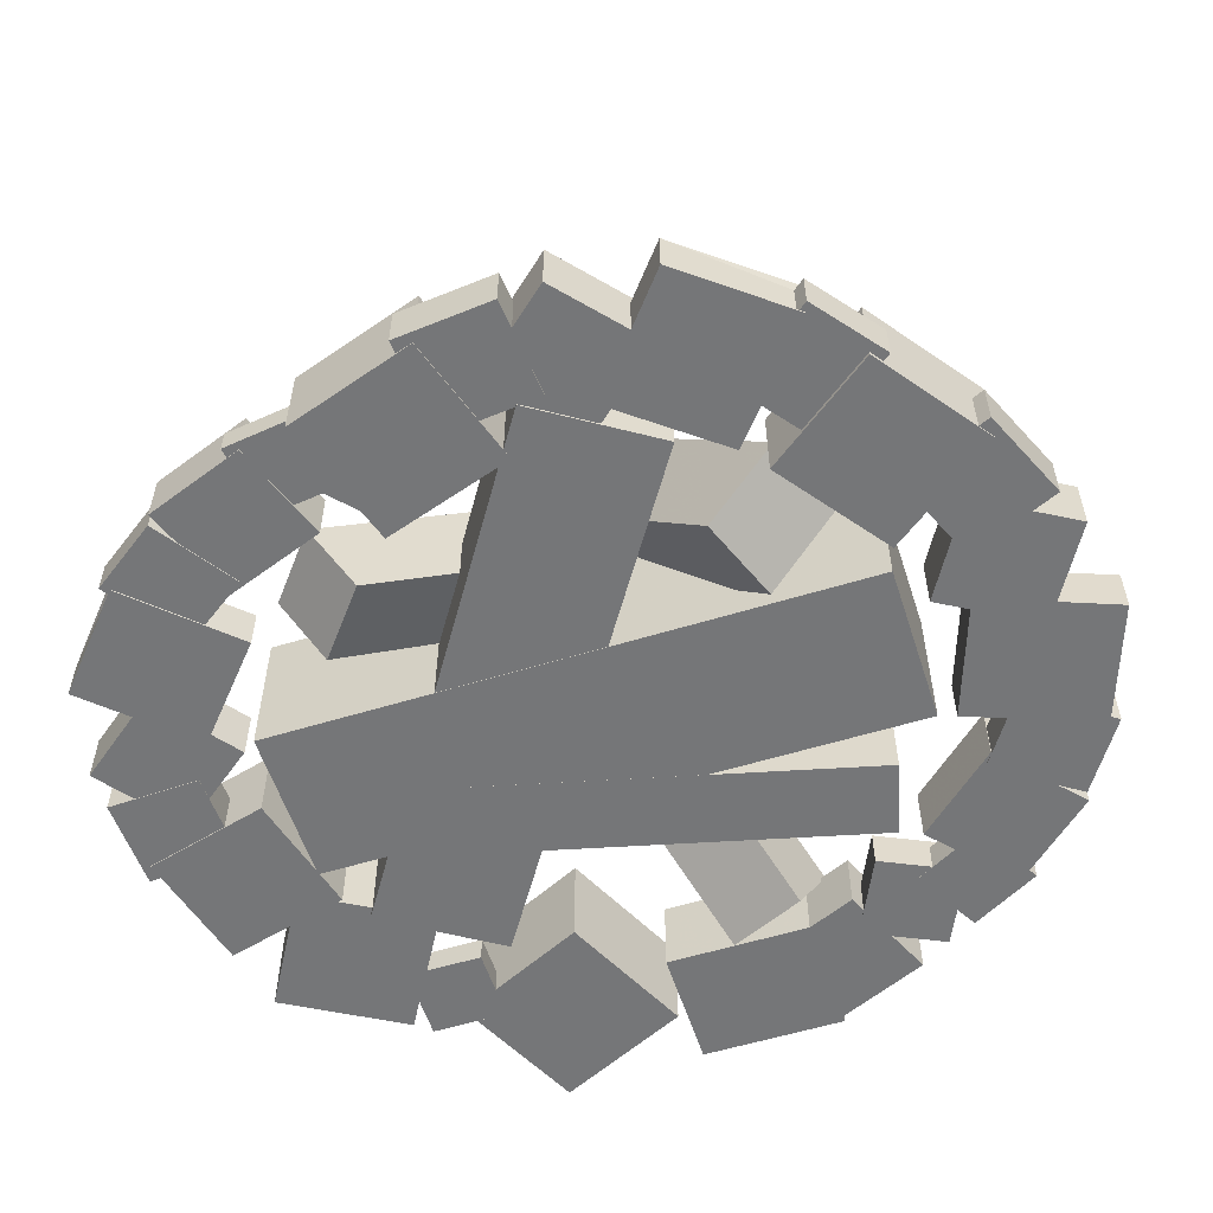
<metadata>
{"format":"obj","ext":"obj","renderer":"f3d","projection":"perspective","resolution":1024,"background":"white","views":[{"elev":-56.8,"azim":107.8,"up":"+Y"}]}
</metadata>
<code>
o Object.1
v -2.831 -0.08621 55.73
v -7.798 -0.08622 35.94
v 6.569 -0.08621 69.69
v -7.798 -0.08622 16.74
v 6.569 -0.08621 16.74
v -7.798 -0.08622 56.98
v -7.798 -0.08622 69.69
v 6.569 13.33 16.74
v -7.798 13.33 16.74
v 6.569 13.33 29
v 3.331 13.33 37.26
v 6.569 13.33 38.52
v 6.569 13.33 44.11
v -1.271 13.33 41.72
v -7.798 13.33 38.8
v 1.572 13.33 48.06
v 6.569 13.33 54.21
v -4.224 13.33 48.31
v -7.798 13.33 46.71
v 6.569 13.33 69.69
v -7.798 13.33 69.69
v 6.569 11.97 29.02
v 6.569 3.083 29.13
v 6.569 10.79 39.77
v 6.569 -0.04404 39.77
v 6.569 -0.04404 54.28
v 6.569 5.696 54.28
v 6.569 11.15 36.52
v -7.798 -0.04404 63.53
v -7.798 9.329 63.53
v -7.798 -0.04404 56.98
v -13.56 -0.04404 67.24
v -13.56 10.79 67.24
v -20.16 -0.04404 56.98
v -20.16 10.79 56.98
v -11.12 -0.04404 51.16
v -11.12 7.787 51.16
v -7.798 7.787 49.02
v -7.798 10.79 49.02
v 22.66 -0.04404 29.4
v 22.66 10.79 29.4
v 29.27 -0.04403 39.66
v 29.27 10.79 39.66
v 12.89 10.79 50.21
v 12.93 6.254 50.18
v 6.666 6.841 54.22
v 6.569 10.79 54.28
v 6.629 10.79 54.24
v -9.549 -0.04404 57.42
v 11.58 10.79 38.13
v 10.04 10.79 37.53
v 6.569 10.79 48.11
v 12.41 10.79 36.01
v 9.373 10.79 45.89
v 6.569 10.79 54.17
v -7.798 10.79 63.53
v 12.43 8.097 35.99
v -7.798 11.01 46.71
v -7.798 9.084 38.8
v -7.798 7.787 35.94
v -7.798 -0.06112 35.94
v -18.3 -0.09473 22.57
v -18.3 7.787 22.57
v -11.58 -0.09473 20.88
v -11.58 7.787 20.88
v -2.831 -0.09473 55.73
v -9.549 -0.09473 57.42
v -15.04 4.371 35.56
v -15.04 7.787 35.56
v -12.8 7.752 44.48
v -12.8 7.787 44.48
v -12.74 7.787 44.5
v -9.79 7.787 37.91
v -25.44 -0.4817 38.82
v -29.11 6.275 37.17
v -22.49 -0.4817 32.22
v -26.15 6.275 30.58
v 2.532 15.81 43.42
v 2.15 16.11 43.25
v 1.129 20.3 42.79
v 1.114 24.03 42.79
v 5.052 19.62 44.55
v 4.56 20.53 44.33
v 2.969 18.02 51.53
v -0.6952 24.77 49.89
v 0.1111 15.2 46.3
v 3.452 18.02 50.46
v 1.175 33.3 42.51
v -0.07641 24.12 45.82
v -1.229 27.77 48.72
v 7.744 -0.6355 26.18
v 10.15 4.899 19.98
v 8.617 33.3 45.4
v 17.59 4.899 22.86
v 8.466 20.63 45.94
v 8.727 20.93 45.27
v 8.736 19.78 45.26
v 15.19 -0.6355 29.07
v 6.213 27.77 51.6
v 5.421 16.67 41.13
v 0.7216 24.77 46.73
v 6.01 21.8 46.06
v 12.39 -0.4504 61.12
v 18.12 -0.3689 56.46
v 5.161 16.16 40.8
v 20.99 5.304 60.08
v 2.284 21.75 49.09
v 15.25 5.223 64.74
v 2.057 21.3 48.8
f 1 2 3
f 1 3 6
f 6 66 1
f 66 64 1
f 66 67 64
f 67 62 64
f 62 63 64
f 64 63 65
f 60 64 65
f 60 61 64
f 61 2 64
f 2 61 4
f 61 60 4
f 15 4 60
f 59 15 60
f 59 60 58
f 59 58 72
f 73 59 72
f 73 72 60
f 69 73 60
f 69 60 63
f 63 68 69
f 77 69 68
f 76 77 68
f 68 70 76
f 76 70 74
f 74 75 76
f 74 71 75
f 71 19 75
f 85 75 19
f 85 19 18
f 84 85 18
f 84 18 87
f 109 84 87
f 87 107 109
f 82 109 107
f 102 82 107
f 102 107 95
f 95 90 102
f 102 90 101
f 101 83 102
f 100 102 83
f 100 83 80
f 100 80 50
f 50 97 100
f 100 97 54
f 105 100 54
f 105 54 13
f 105 13 79
f 78 79 13
f 78 13 86
f 86 18 78
f 18 14 78
f 14 18 16
f 13 14 16
f 14 13 15
f 14 15 81
f 80 14 81
f 80 81 11
f 11 12 80
f 12 11 13
f 13 52 12
f 52 24 12
f 12 24 28
f 28 57 12
f 51 12 57
f 51 57 24
f 25 24 57
f 41 25 57
f 41 57 53
f 53 50 41
f 52 41 50
f 50 51 52
f 52 54 41
f 41 54 43
f 41 43 42
f 40 41 42
f 42 26 40
f 40 26 25
f 25 26 5
f 23 25 5
f 22 23 5
f 22 5 8
f 10 22 8
f 8 9 10
f 10 9 11
f 11 88 10
f 88 92 10
f 88 93 92
f 93 94 92
f 92 94 91
f 91 22 92
f 94 98 91
f 91 98 23
f 23 98 28
f 94 93 98
f 53 98 93
f 93 88 99
f 95 93 99
f 95 96 93
f 96 50 93
f 96 95 106
f 96 106 44
f 96 44 97
f 104 44 106
f 104 106 103
f 103 46 104
f 104 46 45
f 45 46 42
f 44 45 42
f 46 27 42
f 27 46 47
f 20 27 47
f 20 47 17
f 17 18 20
f 55 17 47
f 48 55 47
f 17 55 48
f 103 17 48
f 108 17 103
f 108 107 17
f 107 108 106
f 3 27 20
f 21 3 20
f 19 21 20
f 21 19 56
f 21 56 30
f 29 21 30
f 30 33 29
f 33 32 29
f 32 34 29
f 29 34 49
f 29 49 31
f 29 31 6
f 7 29 6
f 49 6 31
f 67 6 49
f 36 67 49
f 34 36 49
f 34 35 36
f 36 35 37
f 36 37 70
f 71 70 37
f 37 38 71
f 72 71 38
f 38 37 39
f 38 39 60
f 35 39 37
f 33 39 35
f 56 39 33
f 33 35 34
f 32 33 34
f 7 21 29
f 56 33 30
f 39 56 19
f 58 39 19
f 7 3 21
f 3 26 27
f 46 48 47
f 103 48 46
f 106 108 103
f 45 44 104
f 88 90 99
f 90 88 89
f 81 89 88
f 77 89 81
f 77 85 89
f 85 101 89
f 9 15 11
f 10 92 22
f 8 5 9
f 5 4 9
f 5 3 4
f 23 22 91
f 3 5 26
f 26 42 27
f 44 42 43
f 44 43 54
f 50 53 93
f 57 98 53
f 40 25 41
f 24 25 23
f 51 50 12
f 98 57 28
f 24 23 28
f 24 52 51
f 11 81 88
f 79 14 80
f 79 80 82
f 82 100 79
f 15 69 81
f 13 11 15
f 17 16 18
f 17 87 16
f 87 86 16
f 13 16 86
f 78 14 79
f 13 54 52
f 105 79 100
f 54 97 44
f 97 50 96
f 50 80 12
f 80 83 82
f 101 109 83
f 89 101 90
f 95 99 90
f 107 106 95
f 102 100 82
f 109 82 83
f 87 17 107
f 109 101 84
f 86 87 18
f 85 84 101
f 19 20 18
f 75 85 77
f 72 19 71
f 70 71 74
f 68 36 70
f 76 75 77
f 77 81 69
f 68 63 36
f 73 69 15
f 38 60 72
f 58 19 72
f 58 60 39
f 59 73 15
f 15 9 4
f 60 65 63
f 62 36 63
f 62 67 36
f 67 66 6
f 3 7 6
f 2 4 3
f 2 1 64
o Object.2
v 25.39 7.451 13.6
v 24.32 3.862 12.81
v 17.02 -0.01688 7.415
v 24.32 0.2173 12.81
v 15.75 -0.1273 6.475
v 25.39 0.2173 13.6
v 25.39 -0.1273 13.6
v 25.39 3.862 13.6
v 15.75 4.219 6.475
v 15.75 7.451 6.475
v 17.02 4.219 7.415
v 15.75 -0.01688 6.475
v 18.26 -0.1273 23.24
v 20.58 0.2173 20.11
v 18.26 7.451 23.24
v 20.58 3.862 20.11
v 8.621 -0.1273 16.11
v 8.621 7.451 16.11
v 10.97 -0.01688 12.94
v 10.97 4.219 12.94
v 9.572 -0.01688 2.877
v 9.572 4.219 2.877
v 17.49 -0.01688 6.358
v 17.49 4.219 6.358
v 6.09 -0.01688 10.79
v 8.523 0.03418 5.26
v 8.523 4.219 5.26
v 6.09 0.03418 10.79
v 11.19 4.219 9.773
v 8.029 4.219 11.64
v 8.029 0.03418 11.64
v 6.286 0.03418 1.475
v 6.286 5.264 1.475
v 11.19 5.264 9.773
v 2.894 0.03418 14.68
v 2.894 5.264 14.68
v 1.221 0.03418 11.85
v 1.221 4.354 11.85
v -2.012 4.354 6.381
v -2.012 5.264 6.381
v -0.1286 0.03418 5.268
v 2.248 0.03418 11.49
v -12.11 3.75 3.81
v -2.141 0.03221 0
v -12.11 0.1455 3.81
v -12.78 0.1455 3.755
v -12.78 0.03221 3.755
v -12.78 3.75 3.755
v -12.78 4.354 3.755
v -2.141 4.354 0
v -0.1286 4.354 5.268
v 2.248 0.03221 11.49
v -8.392 0.03221 15.24
v -8.392 4.354 15.24
v -9.838 0.1455 11.46
v -9.838 3.75 11.46
v -19.13 0.1455 6.971
v -19.13 3.75 6.971
v -12.77 0.1455 2.824
v -12.77 3.75 2.824
v -14.21 0.1455 14.35
v -17.62 0.2315 9.238
v -17.62 3.75 9.238
v -14.21 0.2315 14.35
v -12.89 3.75 13.48
v -12.89 0.2315 13.48
v -26.59 5.55 14.26
v -20.09 0.2315 7.02
v -25.73 2.927 13.3
v -25.73 0.3211 13.3
v -26.59 0.3211 14.26
v -26.59 0.2315 14.26
v -26.59 2.927 14.26
v -20.09 5.55 7.02
v -12.85 5.55 13.52
v -12.85 0.2315 13.52
v -19.35 0.2315 20.76
v -19.35 5.55 20.76
v -21.73 0.3211 18.62
v -21.73 2.927 18.62
v -29.97 0.3211 18.97
v -29.97 2.927 18.97
v -26.55 0.3211 12.85
v -26.55 2.927 12.85
v -23.84 0.3211 22.39
v -28.12 0.3625 20
v -28.12 2.927 20
v -23.84 0.3625 22.39
v -24.27 2.927 18.19
v -23 2.927 20.89
v -23 0.3625 20.89
v -31.35 0.3625 21.52
v -31.35 3.775 21.52
v -24.27 3.775 18.19
v -25.77 3.775 27.54
v -25.77 0.394 27.54
v -20.94 0.3625 25.27
v -28.02 0.394 28.6
v -28.02 0.3625 28.6
v -20.94 3.775 25.27
v -29.24 0.394 26
v -29.24 3.775 26
v 36.46 7.582 45.21
v 32.75 -0.05679 56.67
v 35.97 4.334 46.72
v 35.97 0.05418 46.72
v 36.46 0.05418 45.21
v 36.46 -0.05679 45.21
v 36.46 4.334 45.21
v 32.75 7.582 56.67
v 27.48 1.001 54.96
v 22.76 1.041 53.43
v 21.29 -0.05678 52.96
v 22.76 4.1 53.43
v 21.29 7.582 52.96
v 27.48 1.041 54.96
v 32.69 1.001 56.65
v 25 -0.05678 41.5
v 25 7.582 41.5
v 28.78 0.05419 42.72
v 28.78 4.334 42.72
v 37.13 0.05418 46.83
v 37.92 0.05419 38.17
v 37.13 4.334 46.83
v 37.92 4.334 38.17
v 29.27 0.05419 37.38
v 35.31 0.1055 37.94
v 35.31 4.334 37.94
v 29.27 0.1055 37.38
v 31.86 4.334 41.92
v 29.07 4.334 39.5
v 29.07 0.1055 39.5
v 38.2 0.1055 34.6
v 38.2 5.384 34.6
v 31.86 5.384 41.92
v 24.54 0.1055 35.58
v 24.54 5.384 35.58
v 26.7 0.1055 33.08
v 26.7 4.469 33.08
v 30.88 4.469 28.26
v 30.88 5.384 28.26
v 32.54 0.1055 29.69
v 27.37 0.1055 33.95
v 30.1 3.862 17.81
v 36.92 0.1035 26.09
v 30.1 0.2173 17.81
v 29.94 0.2173 17.16
v 29.94 0.1035 17.16
v 29.94 3.862 17.16
v 29.94 4.469 17.16
v 36.92 4.469 26.09
v 32.54 4.469 29.69
v 27.37 0.1035 33.95
v 20.4 0.1035 25.01
v 20.4 4.469 25.01
v 23.54 0.2173 22.42
v 23.54 3.862 22.42
v 24.85 0.2173 12.14
v 24.85 3.862 12.14
v 30.83 0.2173 16.87
v 30.83 3.862 16.87
v -3.248 7.61 82.97
v -14.32 0.5731 80.08
v -4.709 4.524 82.59
v -4.709 0.6785 82.59
v -3.248 0.6785 82.97
v -3.248 0.5731 82.97
v -3.248 4.524 82.97
v -14.32 7.61 80.08
v -12.81 0.5813 74.28
v -11.55 0.5813 69.45
v -11.43 0.5731 69.01
v -11.43 7.61 69.01
v -11.55 7.61 69.45
v -12.81 7.61 74.28
v -0.3579 0.5731 71.9
v -0.3579 7.61 71.9
v -1.31 0.6785 75.55
v -1.31 4.524 75.55
v -9.77 7.61 72.51
v 3.505 0.6785 83.97
v 3.505 4.524 83.97
v -4.746 0.6785 83.69
v -4.746 4.524 83.69
v 3.777 0.6785 75.72
v 3.587 0.7272 81.48
v 3.587 4.524 81.48
v 3.777 0.7272 75.72
v -0.3825 4.524 78.43
v 1.756 4.524 75.65
v 1.756 0.7272 75.65
v 6.914 0.7272 84.04
v 6.914 5.522 84.04
v -0.3825 5.522 78.43
v 5.227 0.7272 71.13
v 5.227 5.522 71.13
v 7.715 0.7272 73.05
v 7.715 4.652 73.05
v 12.52 4.652 76.74
v 12.52 5.522 76.74
v 11.25 0.7272 78.4
v 6.934 0.7272 73.73
v 22.39 4.076 75.43
v 14.91 0.7254 82.35
v 22.39 0.8335 75.43
v 23 0.8335 75.24
v 23 0.7254 75.24
v 23 4.076 75.24
v 23 4.652 75.24
v 14.91 4.652 82.35
v 11.25 4.652 78.4
v 6.934 0.7254 73.73
v 15.03 0.7254 66.62
v 15.03 4.652 66.62
v 17.65 0.8335 69.46
v 17.65 4.076 69.46
v 27.48 0.8335 70.14
v 27.48 4.076 70.14
v 23.32 0.8335 76.07
v 23.32 4.076 76.07
v 20.5 0.8335 65.34
v 25.34 0.9156 68.66
v 25.34 4.076 68.66
v 20.5 0.9156 65.34
v 19.64 4.076 66.59
v 19.64 0.9156 66.59
v 31.5 5.794 61.03
v 28.32 0.9156 69.75
v 31.08 3.29 62.18
v 31.08 1.001 62.18
v 31.5 1.001 61.03
v 31.5 0.9156 61.03
v 31.5 3.29 61.03
v 28.32 5.794 69.75
v 19.59 5.794 66.57
v 19.59 0.9156 66.57
v 22.78 0.9156 57.84
v 22.78 5.794 57.84
v 25.65 1.001 58.89
v 25.65 3.29 58.89
v 31.97 1.001 62.29
v 31.97 3.29 62.29
v 26.18 1.001 54.8
v 26.18 1.041 54.8
v 25.97 3.29 56.42
v 28.05 3.29 58.36
v 30.35 3.29 55.89
v 32.69 3.29 56.65
v 25.97 1.041 56.42
v 28.05 4.1 58.36
v 30.35 4.1 55.89
v -20.32 0.5813 78.65
v -20.32 8.379 78.65
v -26.46 0.5813 68.1
v -26.46 8.379 68.1
v -24.11 0.613 66.73
v -21 0.613 64.92
v -15.91 0.5813 61.96
v -15.91 8.379 61.96
v -21 2.921 64.92
v -9.77 8.379 72.51
v -33.18 0.394 24.26
v -37.08 0.394 33.08
v -36.72 0.4105 32.27
v -33.18 5.625 24.26
v -36.72 5.625 32.27
v -37.08 0.4105 33.08
v -24.36 5.625 28.17
v -24.36 0.394 28.17
v -26.23 0.4105 32.39
v -28.26 0.4105 36.98
v -28.26 0.394 36.98
v -26.23 5.625 32.39
v -26.23 5.625 32.27
v -27.72 2.921 62.72
v -27.72 0.6318 62.72
v -27.72 0.613 66.73
v -27.72 0.6318 60.01
v -27.72 0.613 60.01
v -27.72 2.921 66.73
v -21 0.613 60.01
v -24.84 0.6318 60.01
v -21 2.921 60.01
v -24.84 2.921 60.01
v -24.11 2.921 66.73
v -26.43 2.921 63.34
v -37.3 0.4105 45.09
v -37.3 7.49 45.09
v -37.3 0.4105 32.27
v -37.3 7.49 32.27
v -26.23 7.49 32.27
v -26.23 0.4105 45.09
v -26.23 7.49 45.09
v -38.2 0.6318 57.72
v -38.2 9.269 57.72
v -32.58 0.6318 45.94
v -32.58 9.269 45.94
v -20.81 0.6318 51.57
v -20.81 9.269 51.57
v -26.43 9.269 63.34
f 110 111 112
f 110 112 120
f 110 120 119
f 110 119 124
f 124 125 110
f 117 110 125
f 125 266 117
f 266 258 117
f 258 270 117
f 268 117 270
f 268 270 269
f 267 268 269
f 269 256 267
f 115 267 256
f 265 115 256
f 265 256 257
f 263 265 257
f 263 257 254
f 262 263 254
f 262 254 252
f 247 262 252
f 247 252 245
f 245 246 247
f 247 246 248
f 264 247 248
f 264 248 249
f 264 249 260
f 259 264 260
f 259 260 253
f 258 259 253
f 254 253 260
f 261 254 260
f 261 251 254
f 251 261 242
f 251 242 252
f 242 236 252
f 242 243 236
f 236 243 237
f 236 237 234
f 232 236 234
f 233 232 234
f 233 234 218
f 214 233 218
f 218 212 214
f 212 213 214
f 214 213 215
f 215 213 216
f 216 231 215
f 231 233 215
f 232 231 216
f 232 216 235
f 216 229 235
f 235 229 238
f 236 235 238
f 238 245 236
f 238 241 245
f 241 240 245
f 241 229 240
f 229 230 240
f 230 239 240
f 239 244 240
f 244 246 240
f 246 244 250
f 250 244 243
f 250 243 261
f 249 250 261
f 239 237 244
f 239 218 237
f 230 218 239
f 229 227 230
f 227 228 230
f 212 230 228
f 228 224 212
f 224 219 212
f 219 224 357
f 219 357 213
f 226 213 357
f 226 357 350
f 350 340 226
f 340 348 226
f 226 348 220
f 348 352 220
f 352 353 220
f 353 225 220
f 221 220 225
f 220 221 213
f 222 213 221
f 222 221 224
f 222 224 227
f 217 222 227
f 217 227 216
f 223 224 221
f 221 354 223
f 359 223 354
f 355 359 354
f 354 349 355
f 349 342 355
f 357 355 342
f 357 342 351
f 338 351 342
f 342 336 338
f 336 337 338
f 338 337 339
f 339 337 340
f 341 340 337
f 341 337 333
f 346 341 333
f 346 333 345
f 345 344 346
f 344 347 346
f 346 347 348
f 348 347 349
f 347 336 349
f 344 336 347
f 343 336 344
f 343 344 332
f 331 343 332
f 331 332 327
f 326 331 327
f 326 327 328
f 328 315 326
f 330 326 315
f 324 330 315
f 324 315 316
f 322 324 316
f 316 321 322
f 322 321 306
f 322 306 323
f 323 306 307
f 323 307 308
f 323 308 319
f 318 323 319
f 318 319 312
f 317 318 312
f 312 329 317
f 327 317 329
f 327 325 317
f 314 329 312
f 312 313 314
f 314 313 315
f 328 329 314
f 317 325 318
f 313 312 319
f 320 313 319
f 320 310 313
f 310 311 313
f 321 313 311
f 310 301 311
f 301 295 311
f 295 304 311
f 306 311 304
f 304 305 306
f 304 299 305
f 303 305 299
f 298 303 299
f 288 298 299
f 287 288 299
f 300 287 299
f 300 297 287
f 294 287 297
f 295 294 297
f 290 294 295
f 290 295 291
f 290 291 292
f 290 292 275
f 275 292 274
f 274 272 275
f 276 275 272
f 272 281 276
f 276 281 285
f 285 287 276
f 285 286 287
f 282 286 285
f 286 282 271
f 286 271 288
f 277 288 271
f 277 271 273
f 273 293 277
f 293 291 277
f 296 277 291
f 298 277 296
f 274 293 273
f 271 272 273
f 271 278 272
f 272 278 284
f 279 272 284
f 279 284 361
f 361 367 279
f 280 279 367
f 367 368 280
f 368 283 280
f 280 283 282
f 281 280 282
f 368 370 283
f 289 283 370
f 289 370 284
f 370 362 284
f 271 283 289
f 370 368 362
f 368 364 362
f 362 364 363
f 361 362 363
f 364 394 363
f 394 365 363
f 365 366 363
f 367 363 366
f 390 366 365
f 386 390 365
f 388 390 386
f 388 386 387
f 391 388 387
f 387 405 391
f 405 407 391
f 407 408 391
f 408 393 391
f 392 391 393
f 392 393 389
f 394 392 389
f 394 389 386
f 384 386 389
f 389 395 384
f 395 409 384
f 409 403 384
f 385 384 403
f 403 405 385
f 403 404 405
f 404 406 405
f 408 406 404
f 409 408 404
f 409 404 403
f 395 393 409
f 384 385 386
f 369 392 394
f 368 369 394
f 366 369 368
f 392 369 366
f 395 389 393
f 390 391 392
f 408 409 393
f 406 408 407
f 405 406 407
f 387 385 405
f 385 387 386
f 390 388 391
f 390 392 366
f 365 394 386
f 364 368 394
f 367 366 368
f 363 367 361
f 361 284 362
f 279 280 272
f 284 278 289
f 271 289 278
f 282 283 271
f 281 282 285
f 281 272 280
f 287 275 276
f 273 272 274
f 292 293 274
f 291 293 292
f 295 296 291
f 295 302 296
f 302 303 296
f 290 275 294
f 275 287 294
f 297 300 304
f 287 286 288
f 288 277 298
f 298 296 303
f 303 302 305
f 305 302 309
f 305 309 307
f 309 302 320
f 308 309 320
f 301 320 302
f 300 299 304
f 297 304 295
f 301 302 295
f 310 320 301
f 323 318 325
f 323 325 324
f 334 324 325
f 334 325 332
f 334 335 324
f 335 333 324
f 335 334 345
f 319 308 320
f 308 307 309
f 306 305 307
f 306 321 311
f 313 321 316
f 322 323 324
f 316 315 313
f 330 324 333
f 331 330 333
f 314 315 328
f 327 329 328
f 326 330 331
f 327 332 325
f 337 343 331
f 334 332 344
f 345 334 344
f 333 335 345
f 346 348 341
f 331 333 337
f 336 343 337
f 339 351 338
f 350 351 339
f 356 355 357
f 357 360 356
f 356 360 355
f 342 349 336
f 354 348 349
f 354 358 348
f 358 353 348
f 221 353 358
f 360 359 355
f 360 223 359
f 358 354 221
f 360 224 223
f 213 222 217
f 221 225 353
f 352 348 353
f 348 340 341
f 350 339 340
f 357 351 350
f 220 213 226
f 360 357 224
f 224 228 227
f 241 238 229
f 229 216 227
f 217 216 213
f 212 219 213
f 218 230 212
f 215 233 214
f 231 232 233
f 232 235 236
f 237 218 234
f 243 244 237
f 242 261 243
f 253 254 255
f 255 270 253
f 255 254 256
f 264 259 266
f 265 264 266
f 265 266 123
f 260 249 261
f 249 248 250
f 263 247 264
f 246 250 248
f 245 240 246
f 236 245 252
f 251 252 254
f 263 262 247
f 263 264 265
f 257 256 254
f 265 123 115
f 123 116 115
f 116 114 115
f 113 115 114
f 112 113 114
f 112 114 121
f 121 132 112
f 132 133 112
f 131 133 132
f 130 131 132
f 130 135 131
f 135 136 131
f 136 118 131
f 138 118 136
f 138 136 143
f 138 143 139
f 129 138 139
f 128 129 139
f 140 128 139
f 140 139 144
f 137 140 144
f 137 144 135
f 135 134 137
f 134 128 137
f 121 128 134
f 130 121 134
f 135 144 151
f 141 135 151
f 150 141 151
f 150 151 153
f 160 150 153
f 160 153 159
f 159 148 160
f 148 149 160
f 149 142 160
f 141 160 142
f 149 145 142
f 145 143 142
f 145 149 147
f 146 145 147
f 163 146 147
f 163 147 148
f 162 146 163
f 162 163 164
f 162 164 156
f 162 156 153
f 161 162 153
f 156 155 153
f 154 153 155
f 154 155 168
f 168 169 154
f 154 169 152
f 152 169 157
f 157 158 152
f 158 159 152
f 158 163 159
f 163 158 165
f 157 165 158
f 167 165 157
f 167 172 165
f 174 165 172
f 174 172 184
f 185 174 184
f 185 184 186
f 186 173 185
f 173 175 185
f 175 173 164
f 174 175 164
f 170 164 173
f 171 170 173
f 171 173 177
f 177 183 171
f 171 183 172
f 176 183 177
f 176 177 178
f 182 176 178
f 178 193 182
f 193 191 182
f 196 182 191
f 195 196 191
f 190 195 191
f 190 191 192
f 192 180 190
f 194 190 180
f 188 194 180
f 188 180 181
f 186 188 181
f 186 187 188
f 188 187 189
f 199 188 189
f 189 198 199
f 198 203 199
f 203 209 199
f 206 199 209
f 204 206 209
f 204 205 206
f 205 207 206
f 208 206 207
f 210 208 207
f 207 372 210
f 371 210 372
f 371 372 373
f 371 373 374
f 374 373 375
f 374 375 377
f 374 377 211
f 210 374 211
f 202 210 211
f 203 202 211
f 204 203 211
f 202 203 196
f 201 210 202
f 201 202 195
f 195 197 201
f 201 197 208
f 195 194 197
f 204 211 377
f 378 204 377
f 378 377 382
f 379 378 382
f 379 382 401
f 401 380 379
f 401 376 380
f 380 376 372
f 381 380 372
f 378 381 372
f 381 378 380
f 396 376 401
f 401 402 396
f 402 397 396
f 396 397 398
f 397 399 398
f 398 399 373
f 376 398 373
f 397 400 399
f 399 400 383
f 375 399 383
f 383 400 382
f 402 400 397
f 400 402 401
f 396 398 376
f 400 401 382
f 379 380 378
f 377 383 382
f 375 383 377
f 375 373 399
f 373 372 376
f 371 374 210
f 378 372 207
f 201 208 210
f 206 208 197
f 200 206 197
f 200 197 188
f 205 378 207
f 205 204 378
f 200 199 206
f 209 203 204
f 198 196 203
f 189 182 198
f 199 200 188
f 187 176 189
f 176 187 184
f 181 180 177
f 179 177 180
f 194 188 197
f 179 180 192
f 192 193 179
f 190 194 195
f 202 196 195
f 198 182 196
f 191 193 192
f 179 193 178
f 182 189 176
f 178 177 179
f 183 176 184
f 181 177 173
f 166 170 171
f 166 171 167
f 166 167 168
f 170 166 155
f 164 170 155
f 186 181 173
f 184 187 186
f 175 174 185
f 183 184 172
f 174 164 165
f 171 172 167
f 167 157 169
f 167 169 168
f 168 155 166
f 152 153 154
f 164 155 156
f 164 163 165
f 162 161 146
f 146 161 151
f 144 145 146
f 148 147 149
f 163 148 159
f 153 152 159
f 161 153 151
f 150 160 141
f 141 142 135
f 146 151 144
f 144 139 145
f 140 137 128
f 128 127 129
f 127 119 129
f 118 129 119
f 126 127 128
f 126 128 114
f 124 127 126
f 122 124 126
f 122 126 116
f 122 123 124
f 143 145 139
f 142 143 136
f 129 118 138
f 135 142 136
f 130 134 135
f 133 131 118
f 120 133 118
f 130 132 121
f 128 121 114
f 126 114 116
f 122 116 123
f 115 113 267
f 269 255 256
f 268 267 113
f 111 268 113
f 269 270 255
f 111 117 268
f 253 270 258
f 258 266 259
f 266 125 123
f 123 125 124
f 124 119 127
f 118 119 120
f 112 133 120
f 111 113 112
f 117 111 110

</code>
